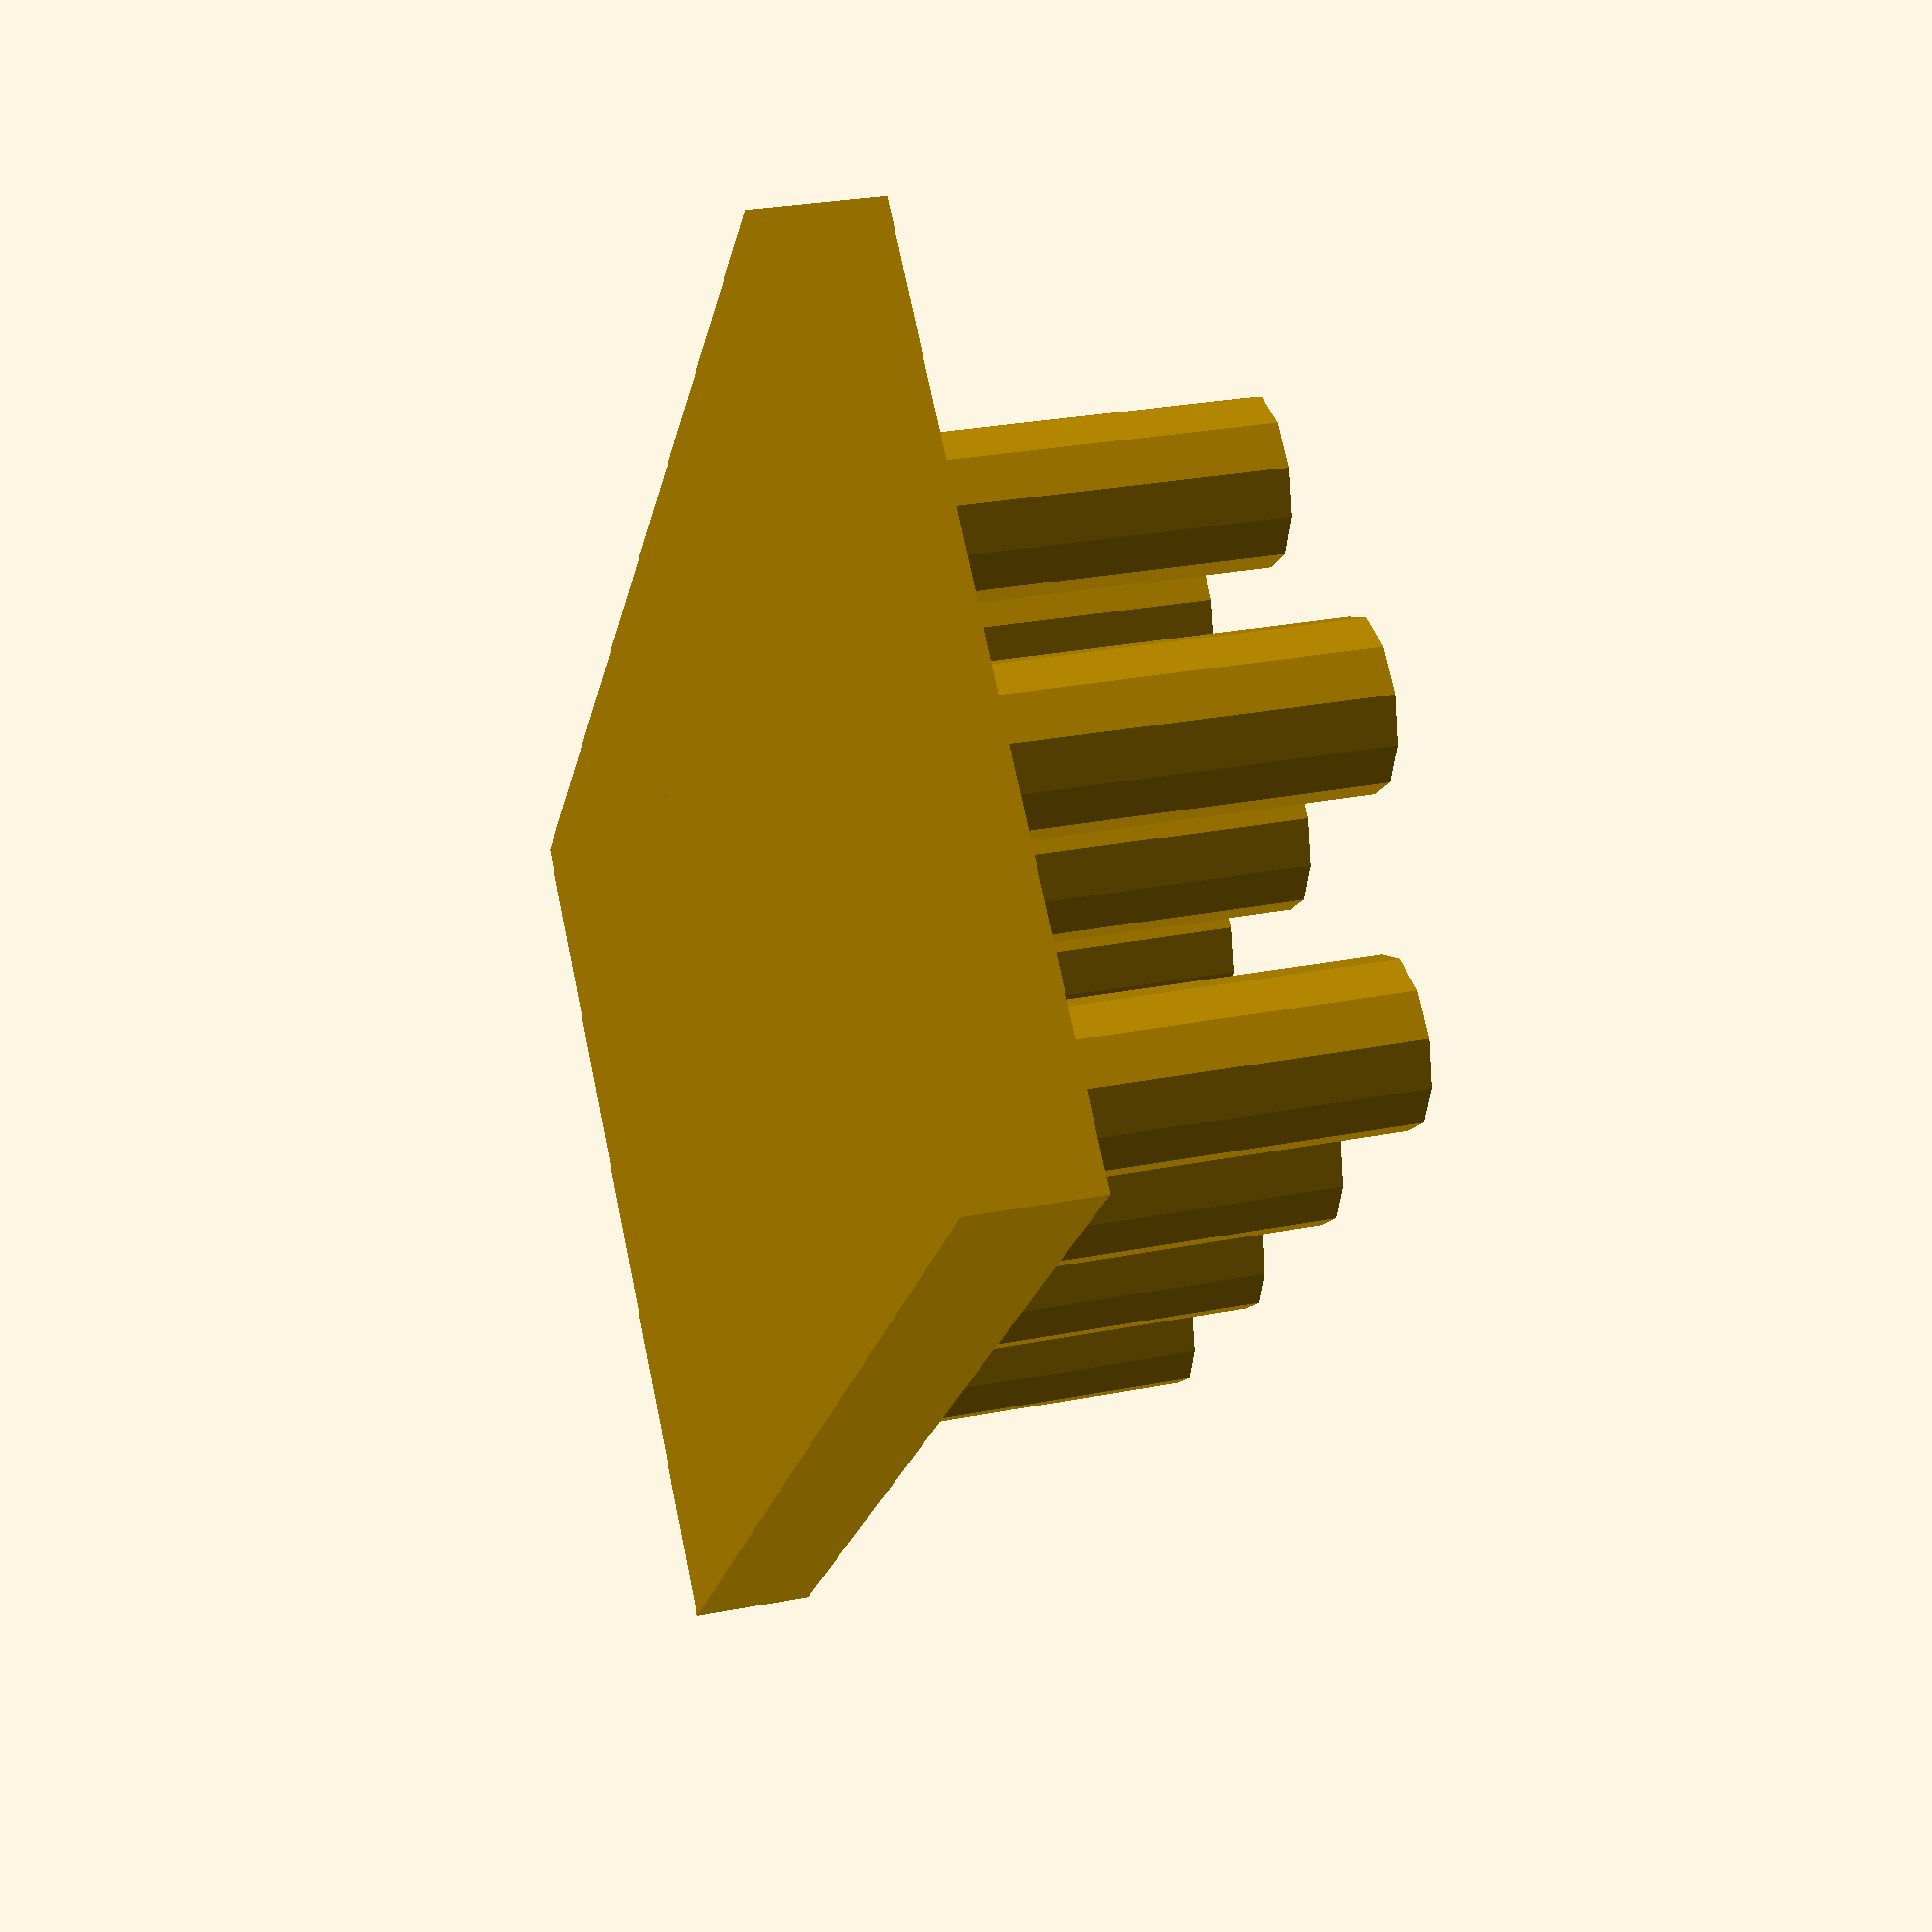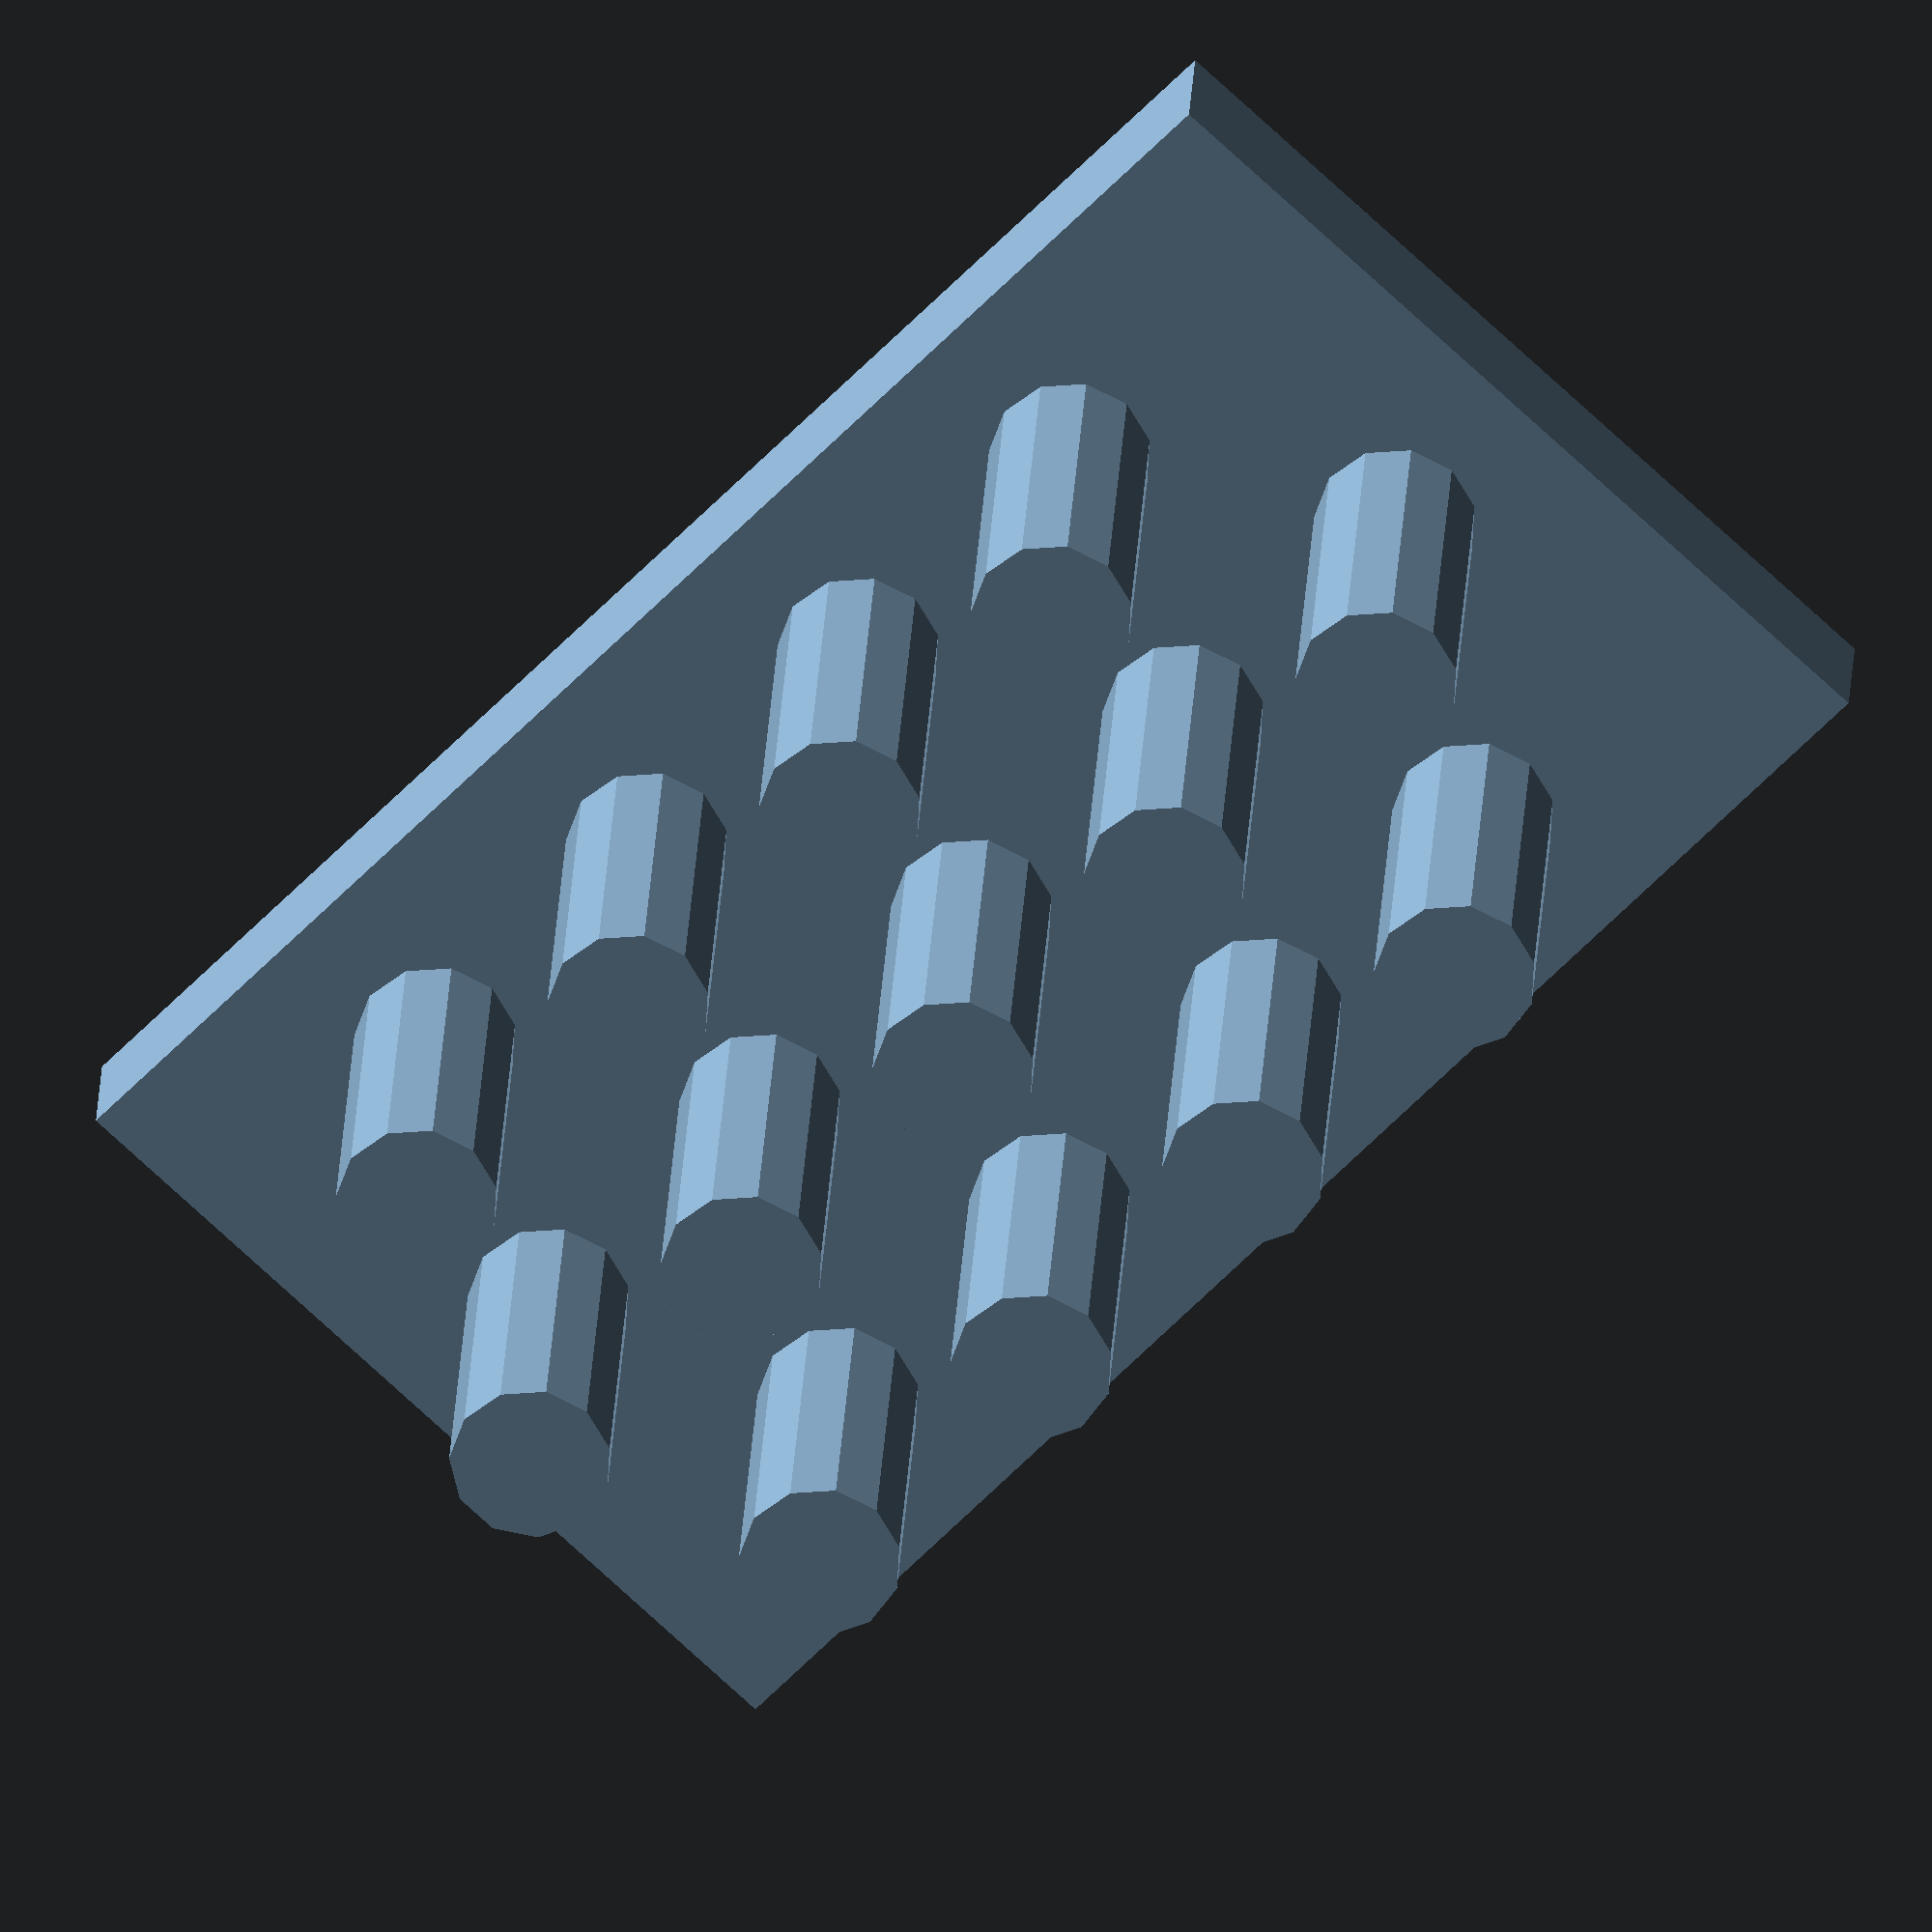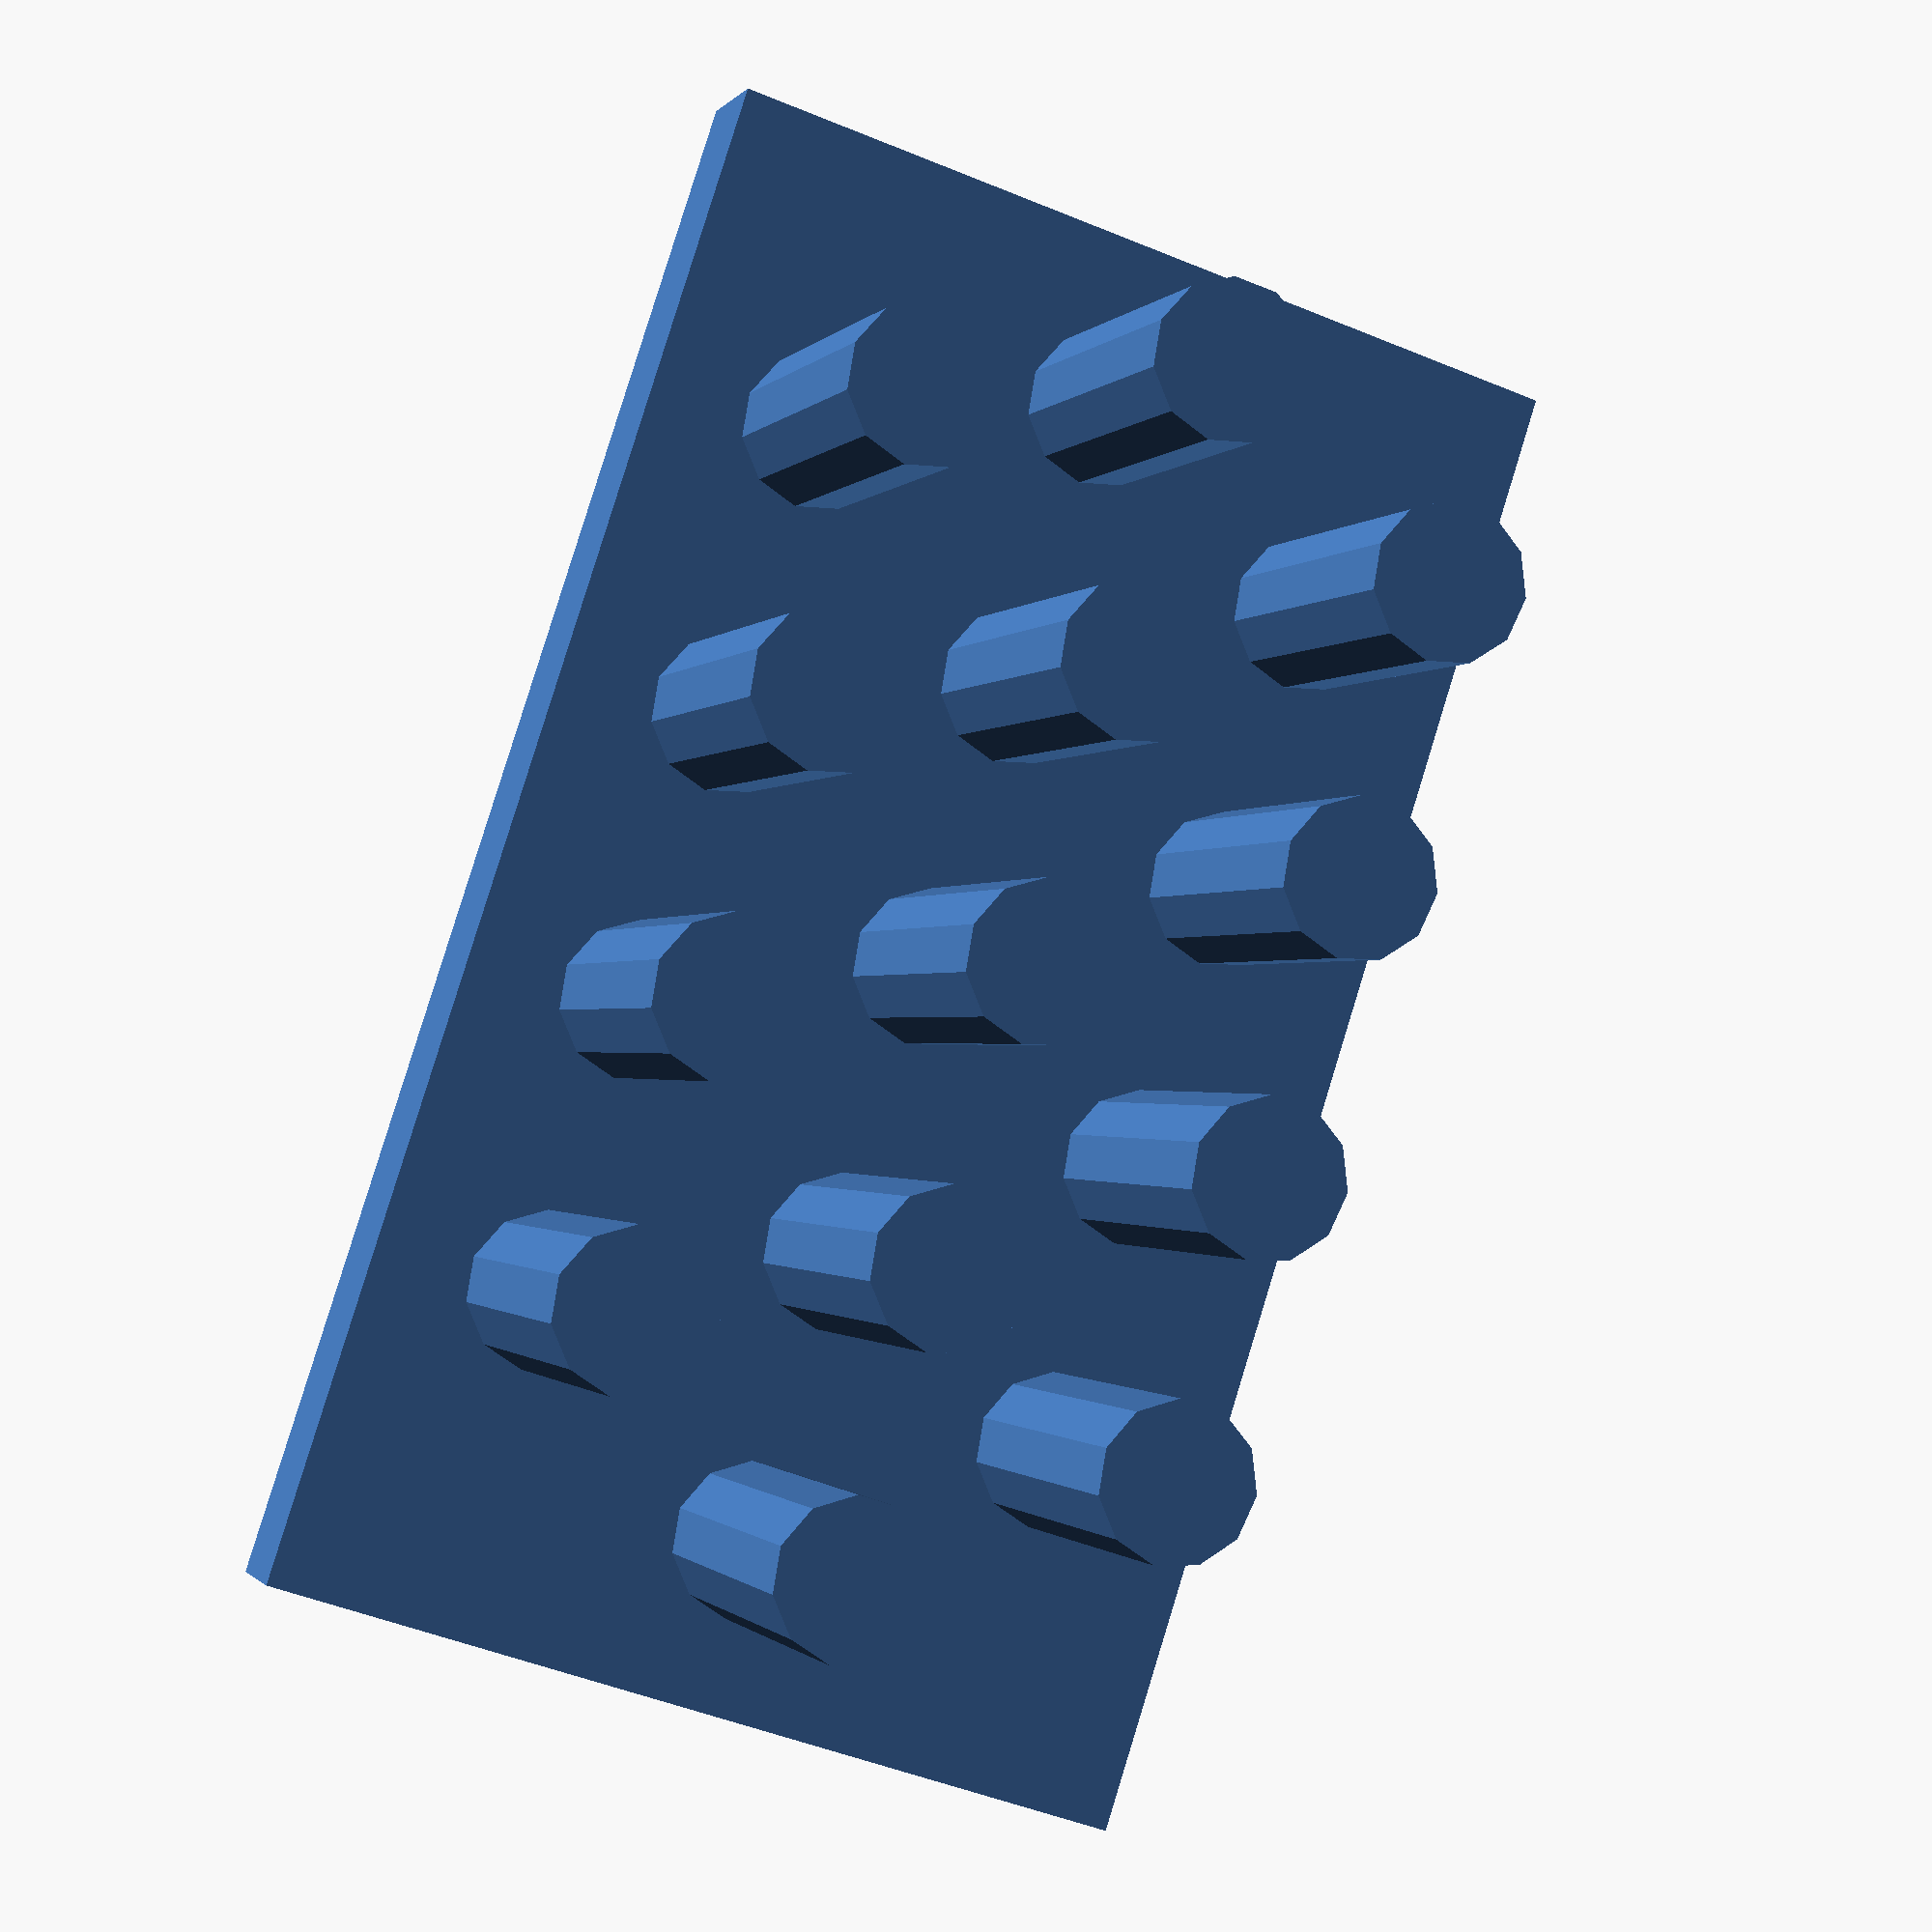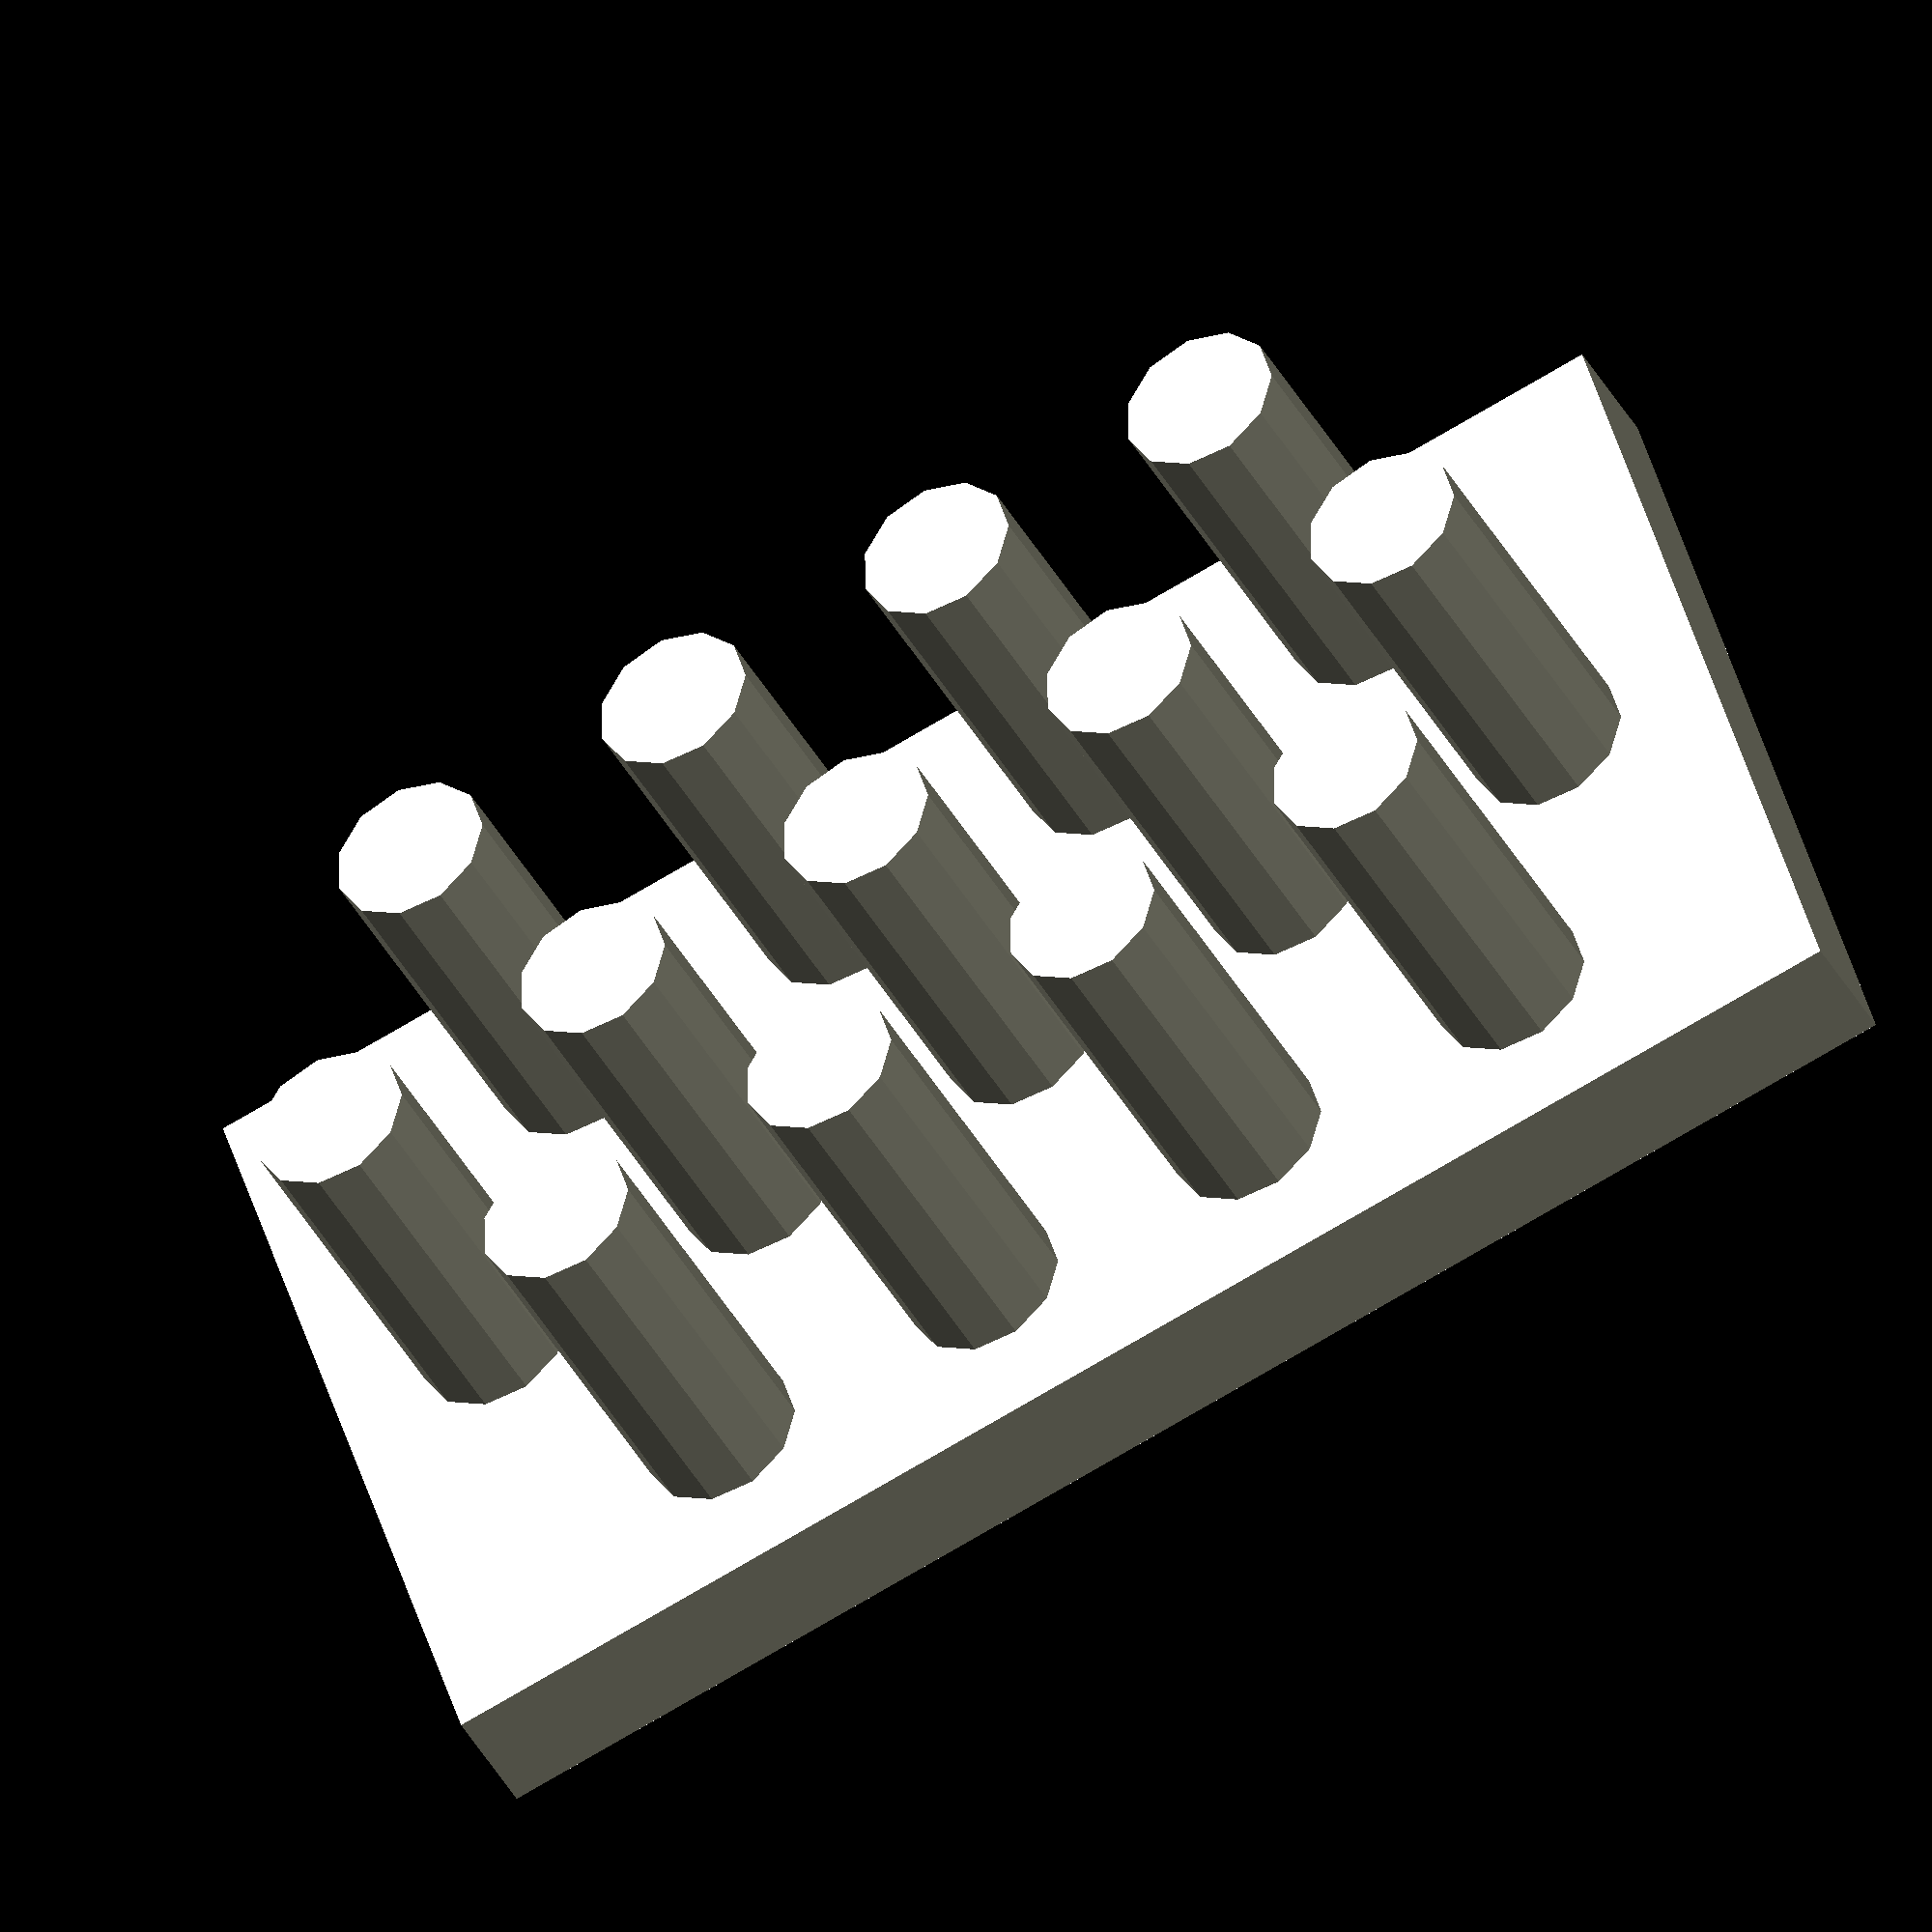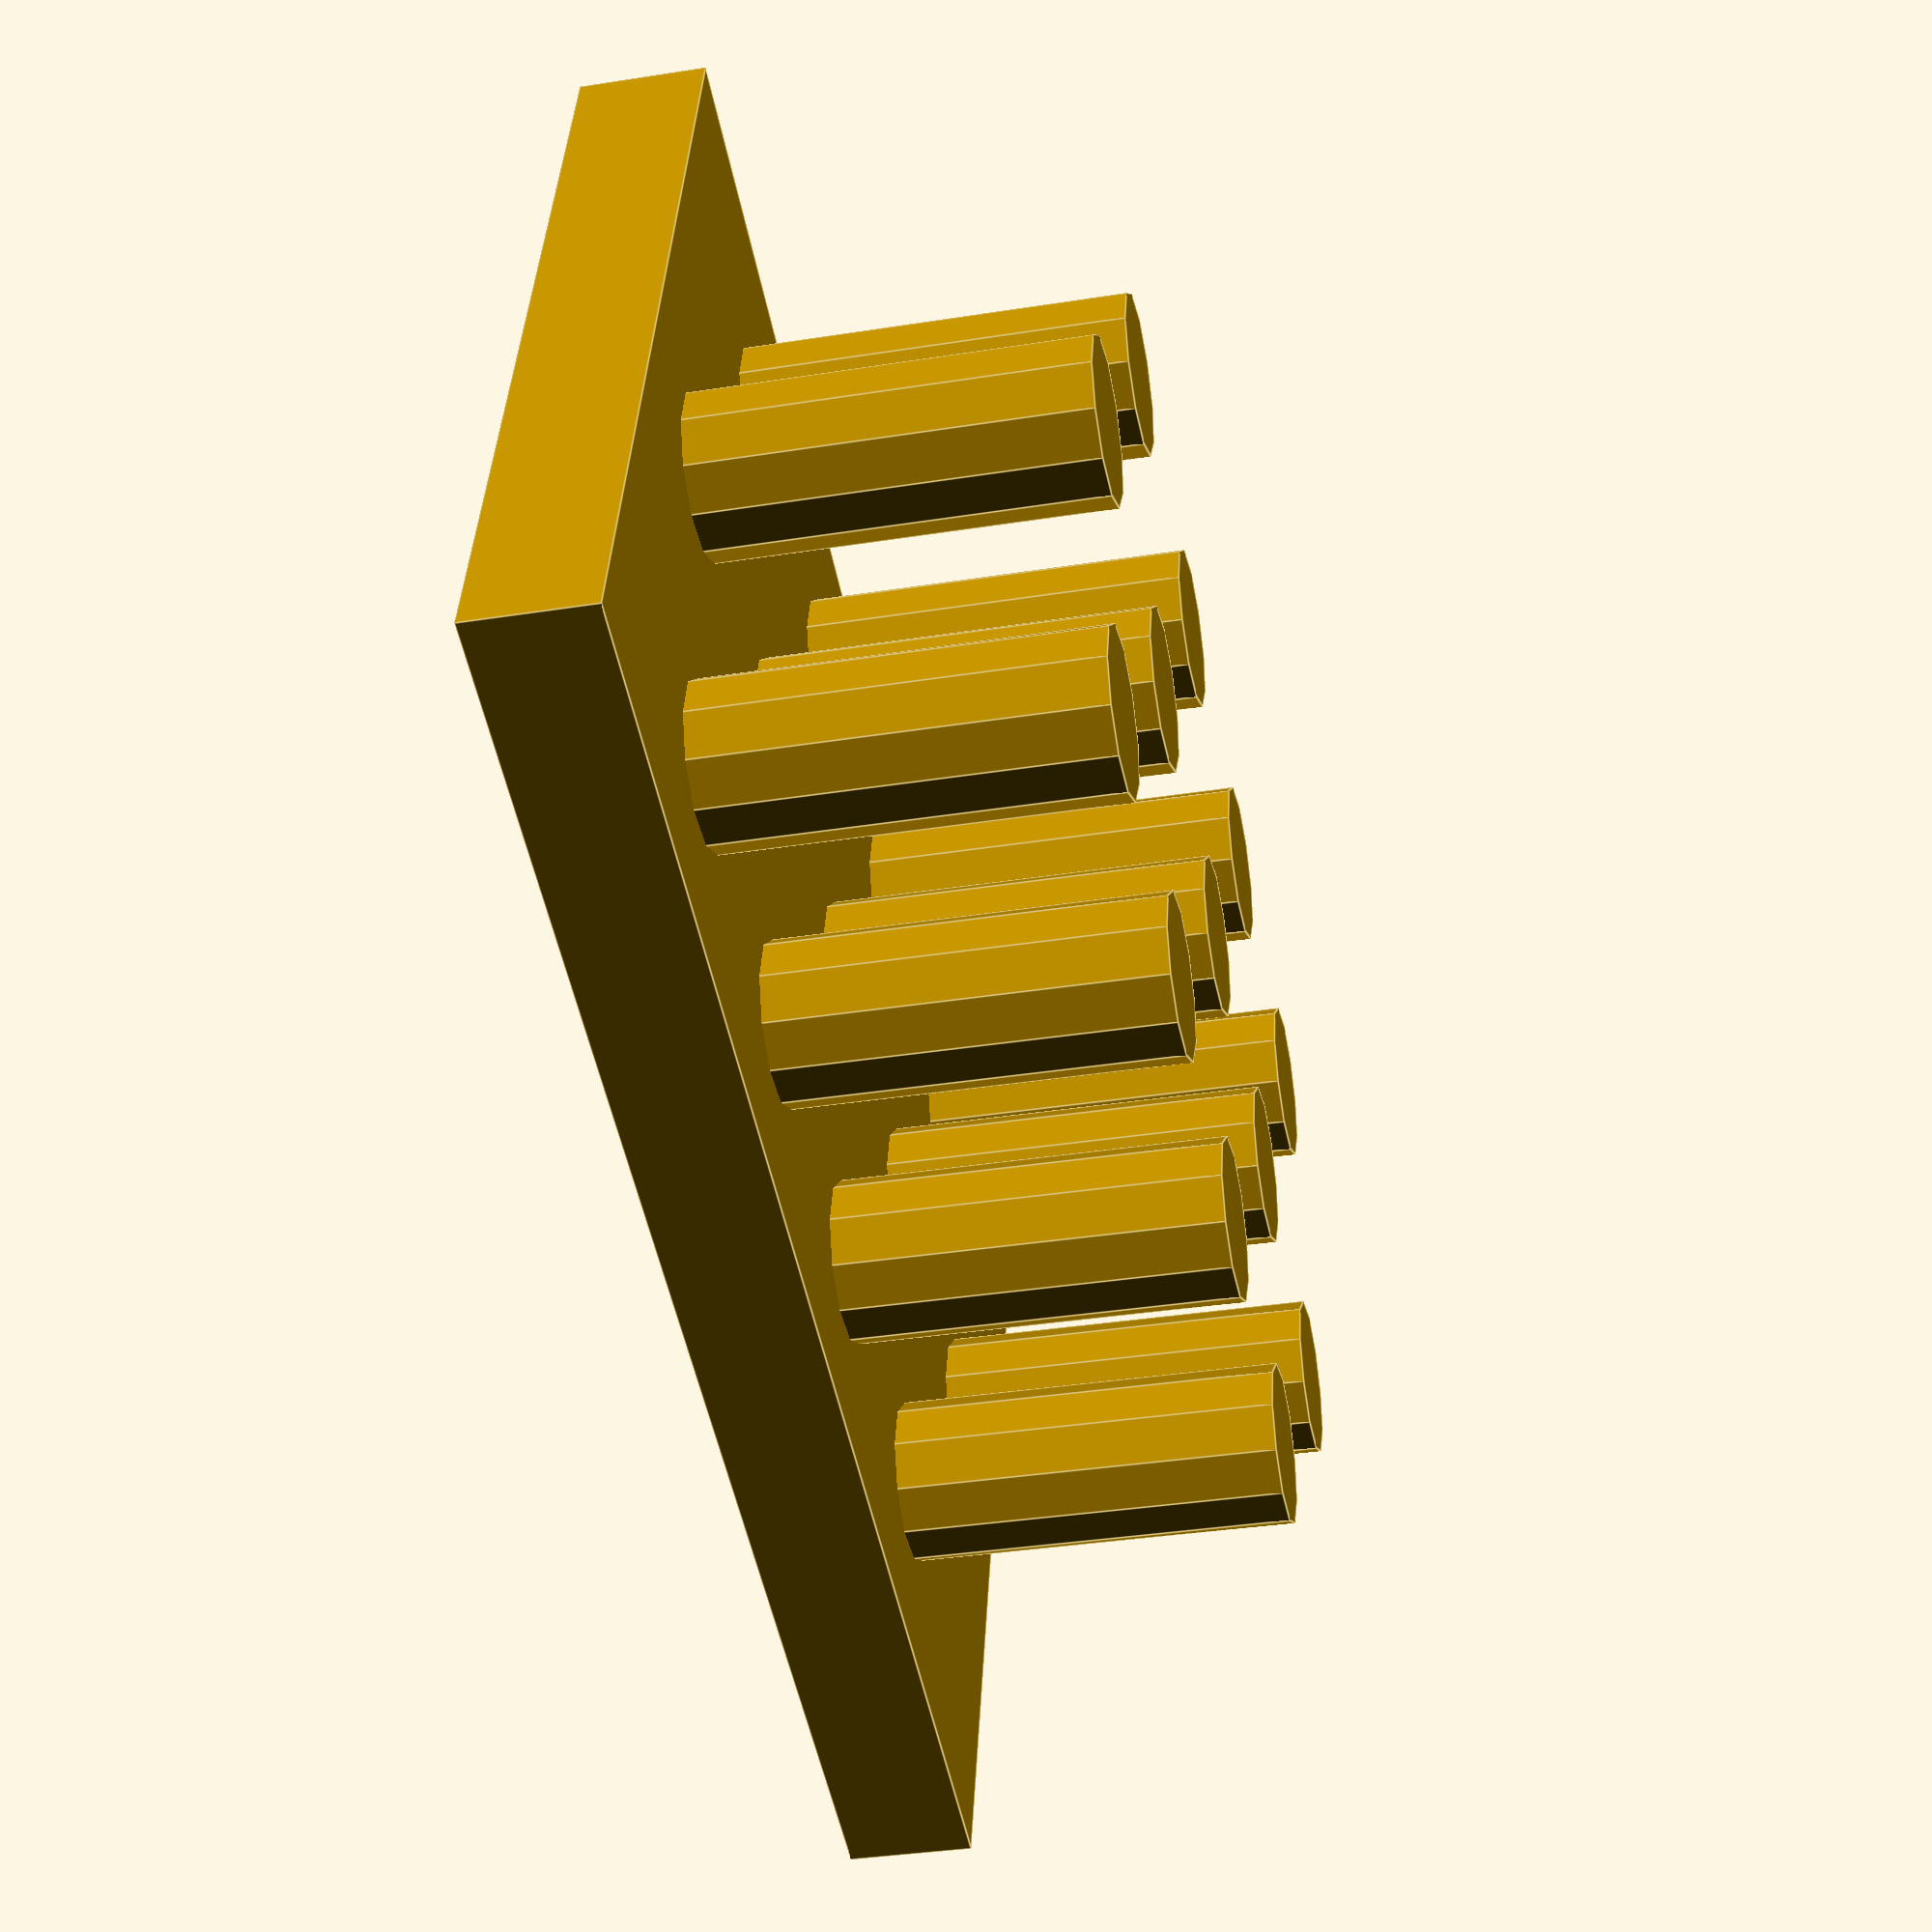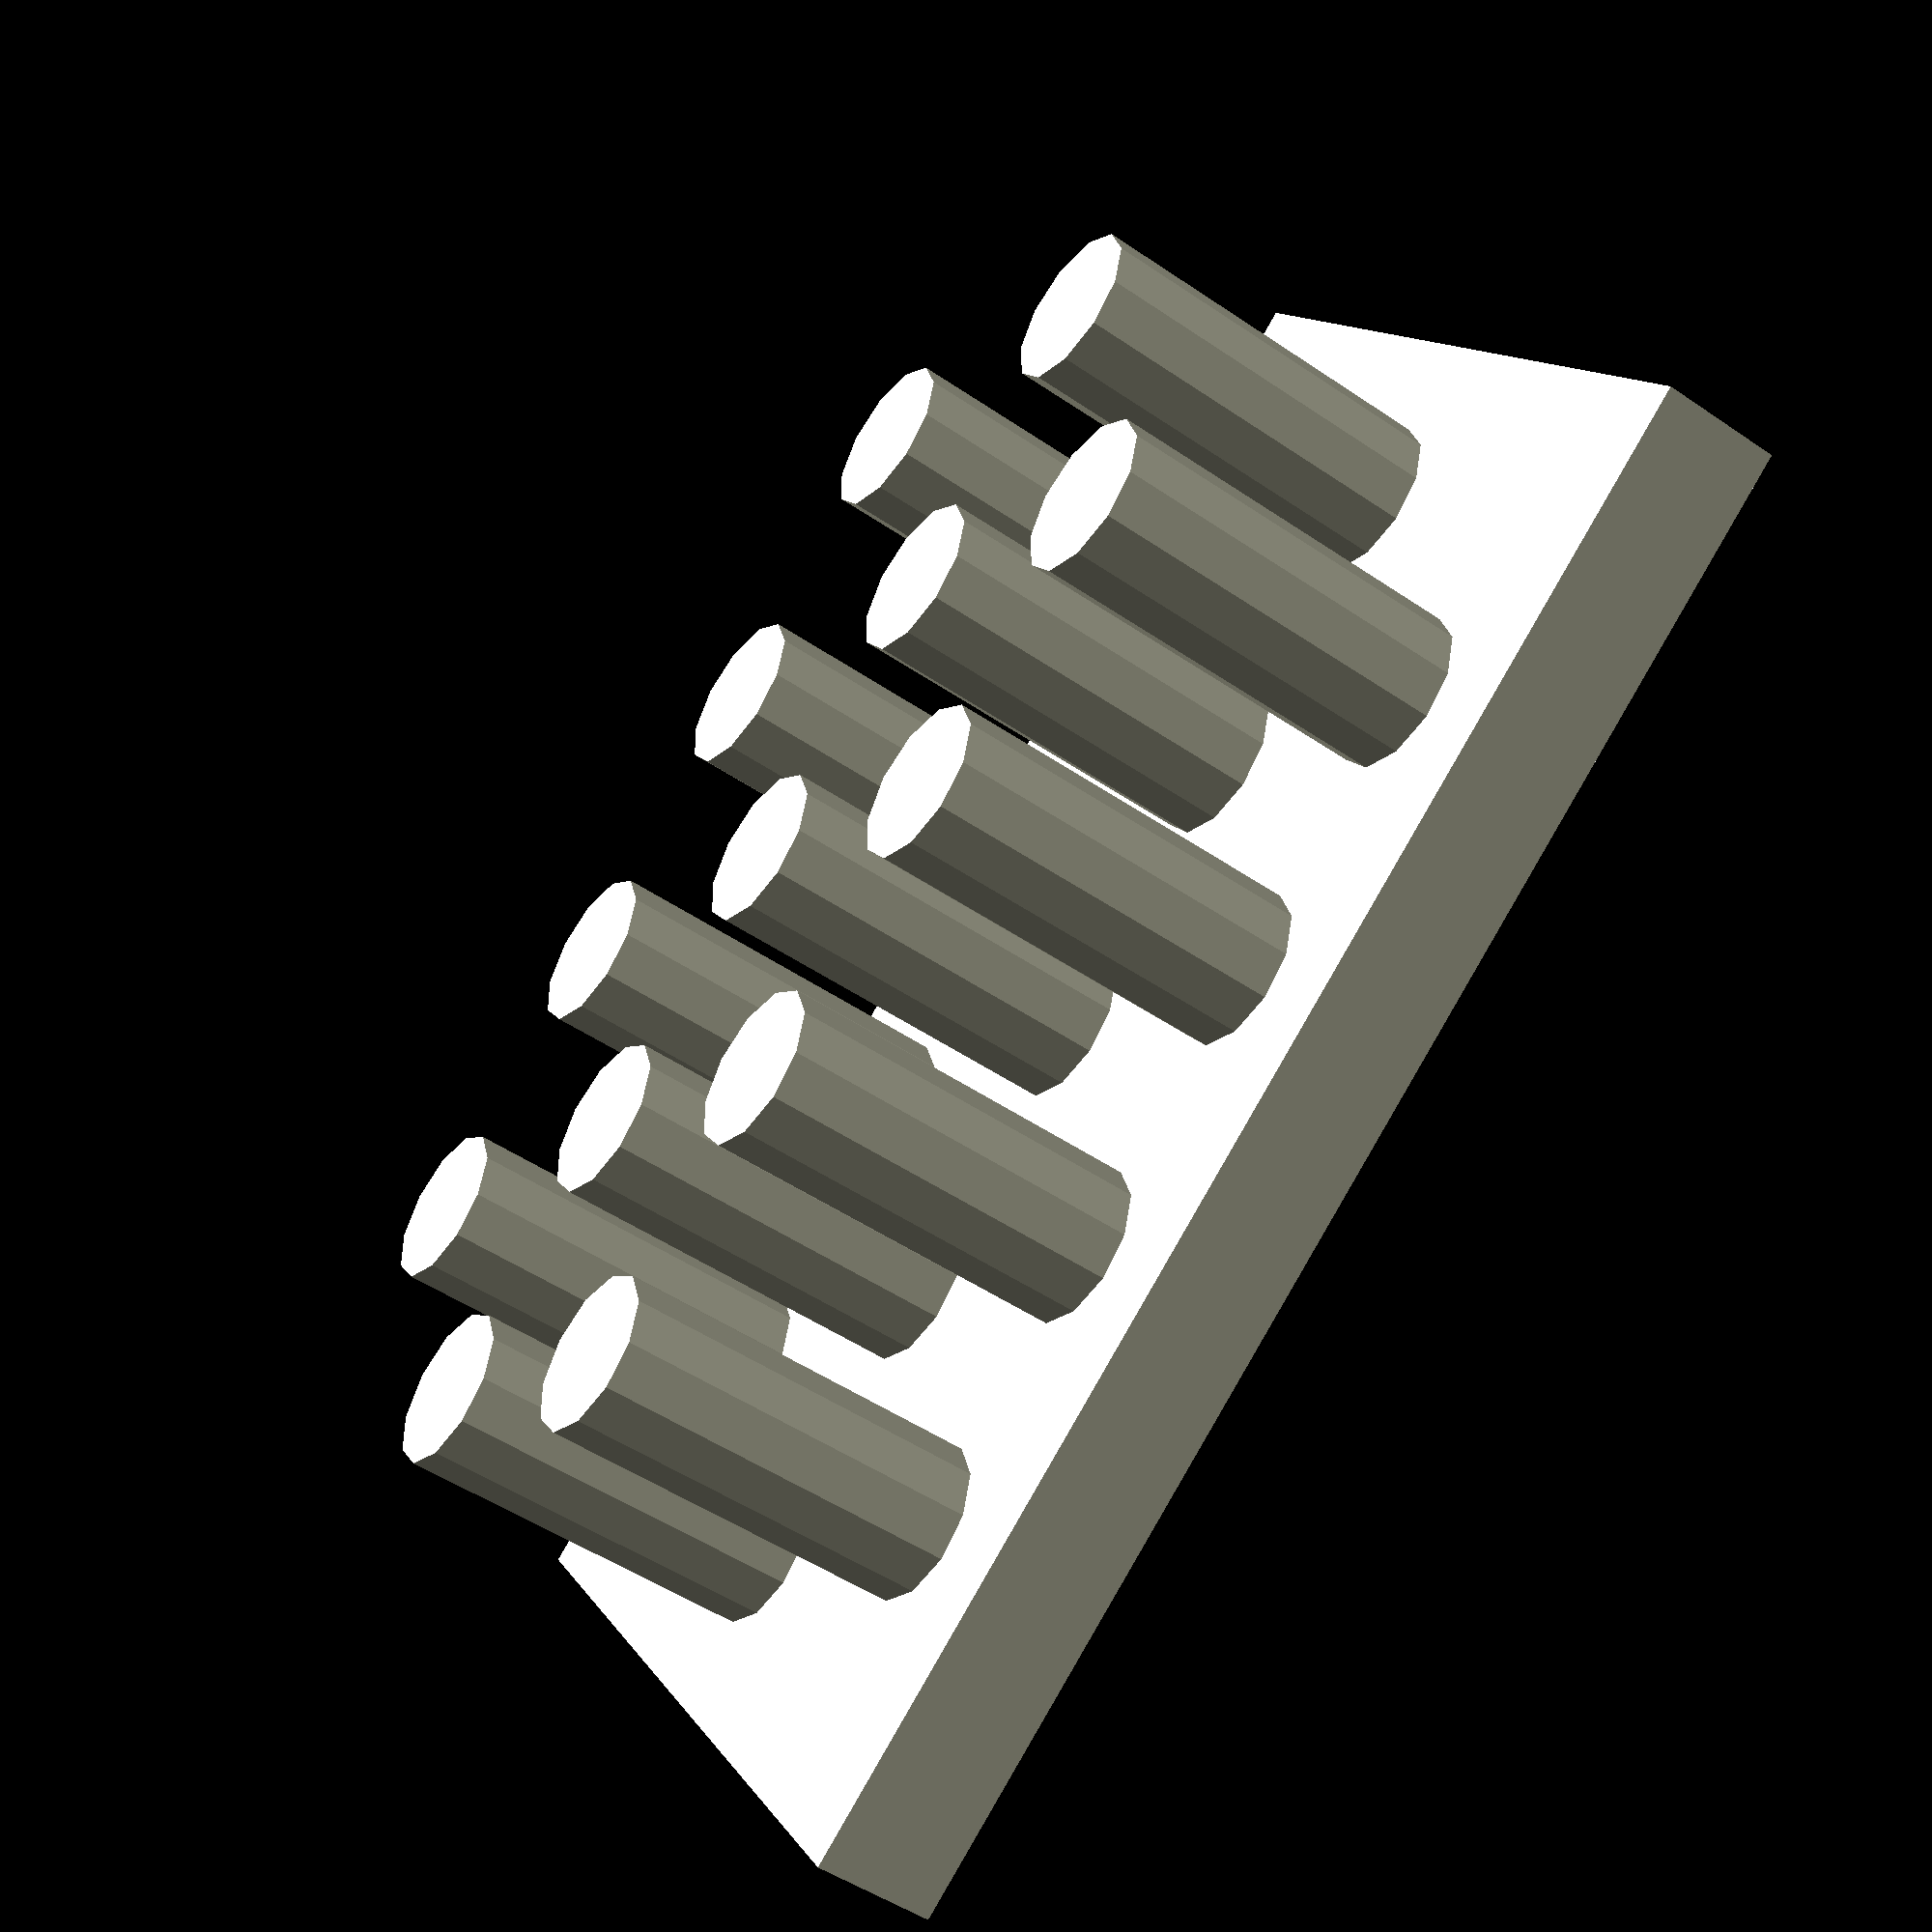
<openscad>
radius = 5;
height = 20;


translate([-7, -18, 0]){
    cube([62, 36, 5]);
};


for(i = [0:4]){
    translate([i * (radius + 7), 0, 0]){
            cylinder(height, radius - 1.8, radius - 1.8);
     
    };
};

translate([5, 0, 0]){
    for(i = [0:3]){
        translate([i * (radius + 7), 11, 0]){
                cylinder(height, radius - 1.8, radius - 1.8);
        };
    };
};

translate([5, 0, 0]){
    for(i = [0:3]){
        translate([i * (radius + 7), - 11, 0]){
                cylinder(height, radius - 1.8, radius - 1.8);
        };
    };
};

</openscad>
<views>
elev=330.9 azim=47.5 roll=254.0 proj=p view=wireframe
elev=154.8 azim=133.9 roll=177.2 proj=o view=wireframe
elev=0.8 azim=108.0 roll=342.4 proj=p view=solid
elev=220.1 azim=343.2 roll=154.1 proj=o view=solid
elev=36.0 azim=15.2 roll=281.7 proj=p view=edges
elev=229.4 azim=145.8 roll=127.1 proj=p view=solid
</views>
